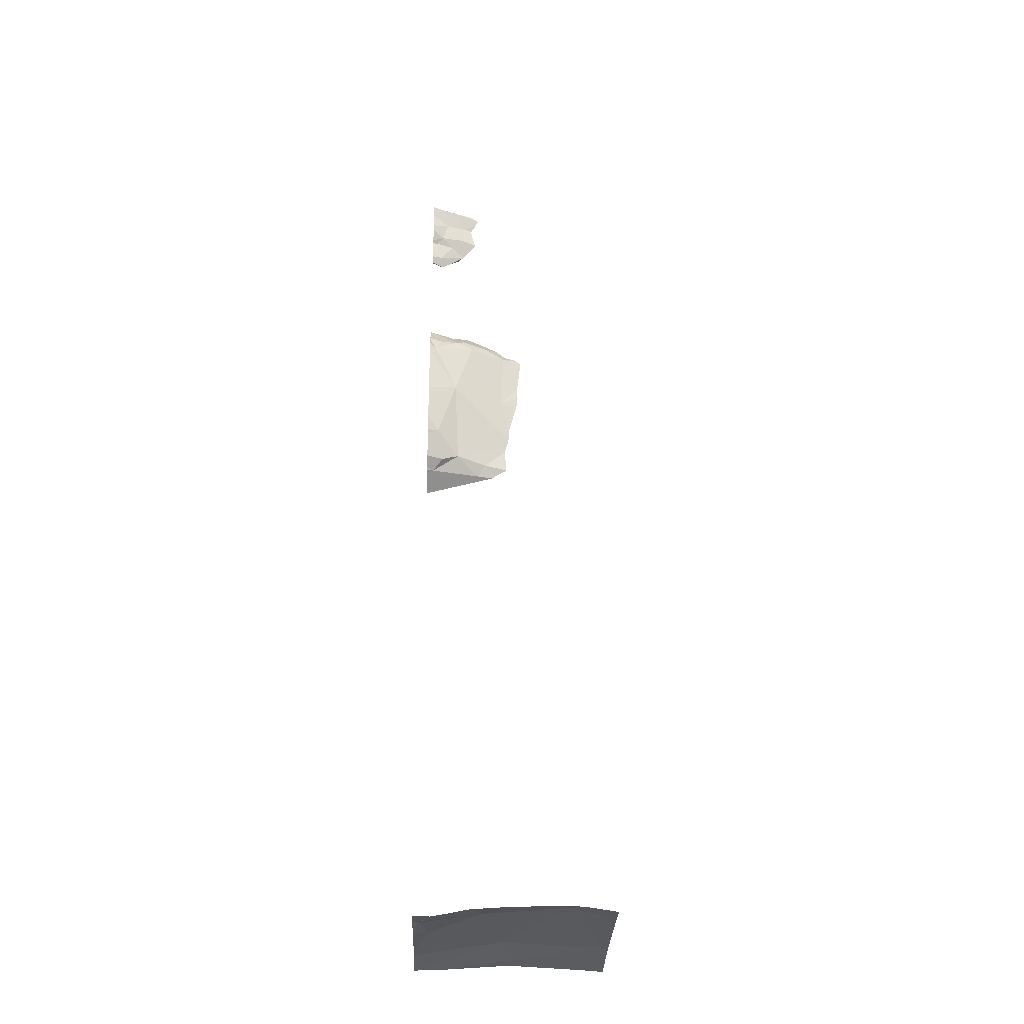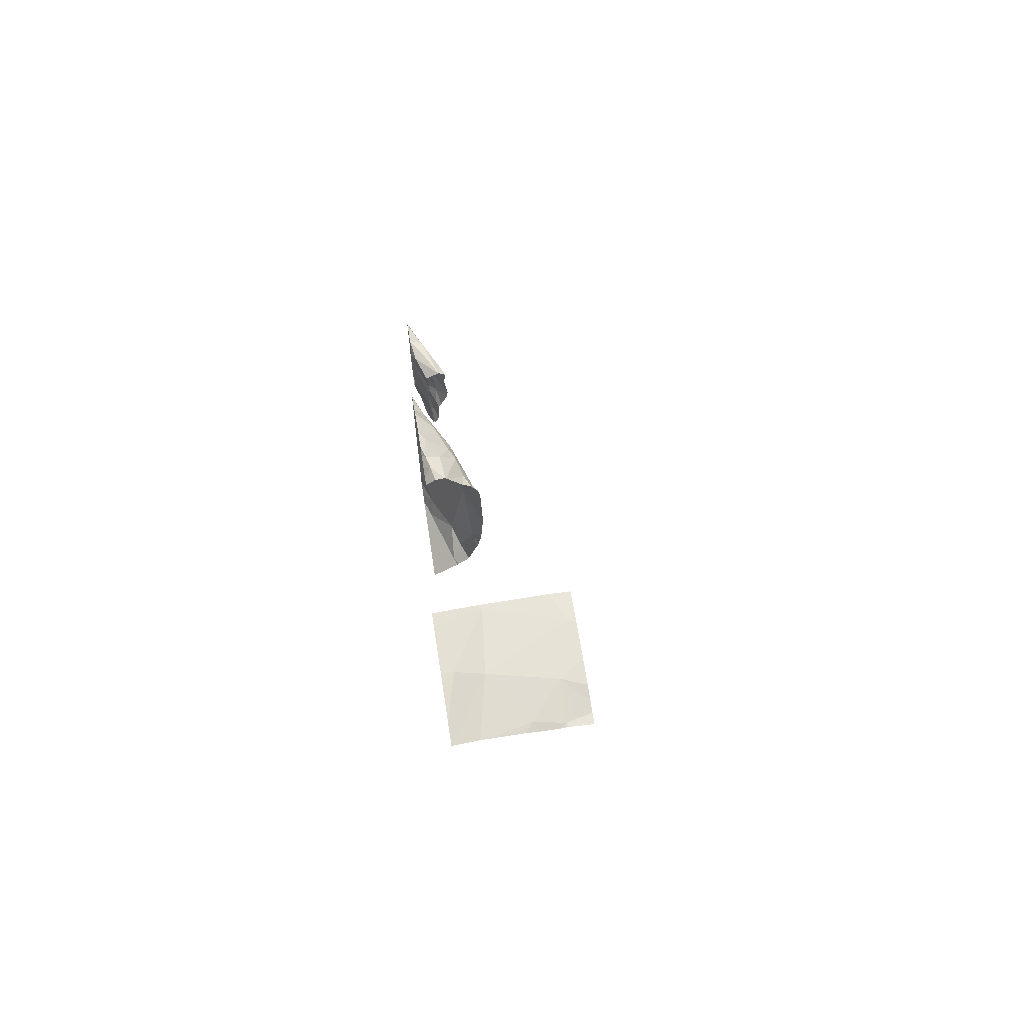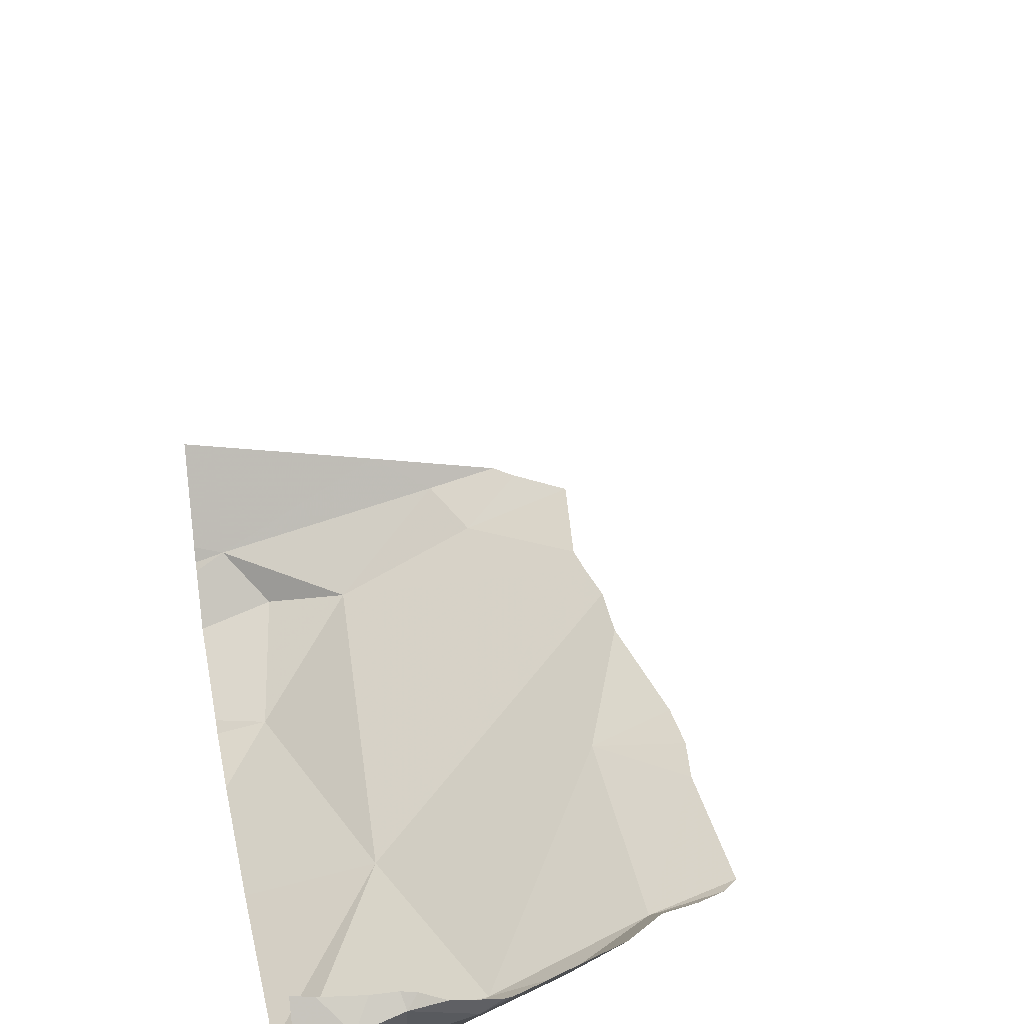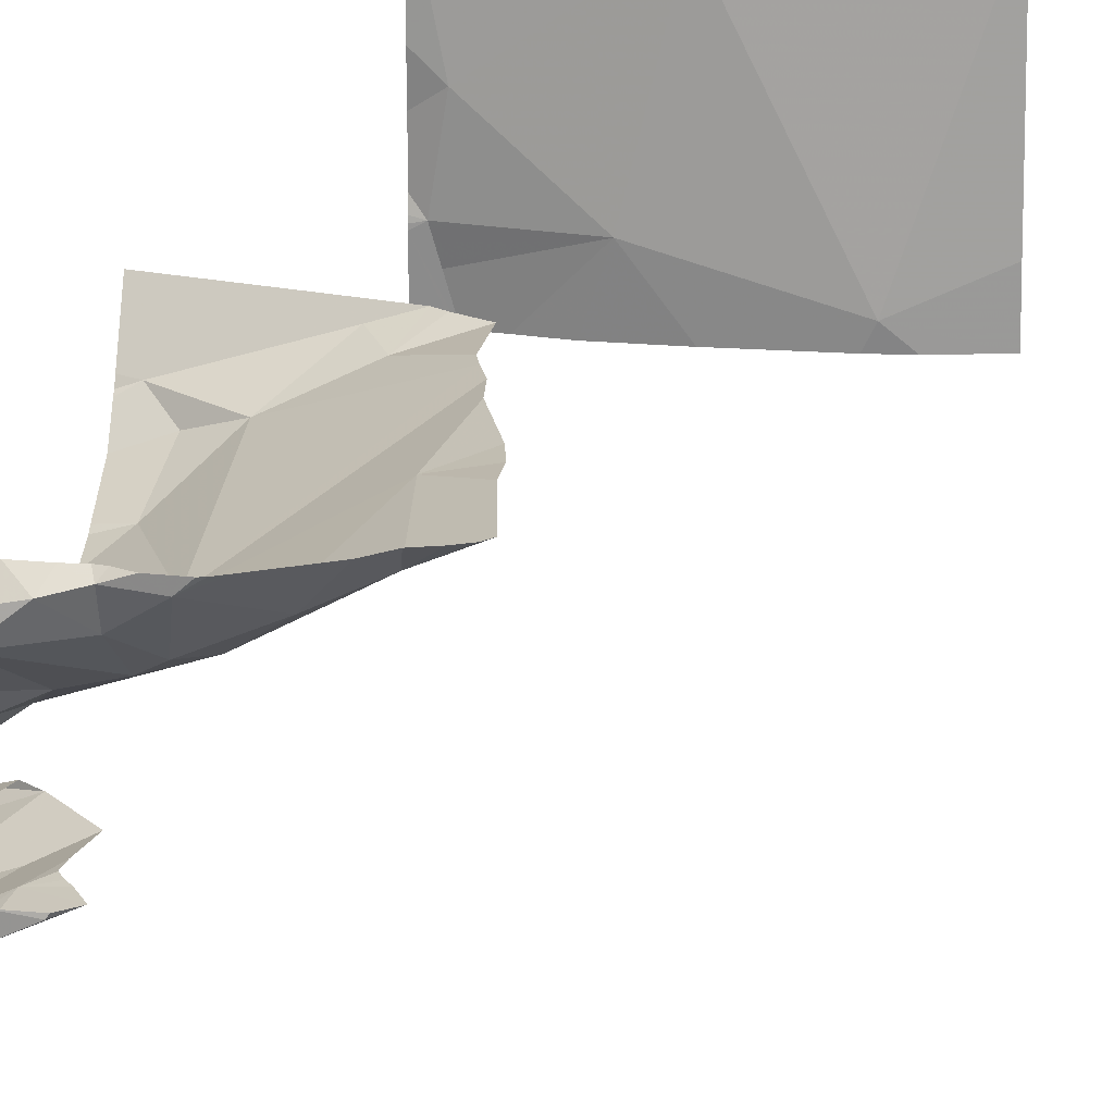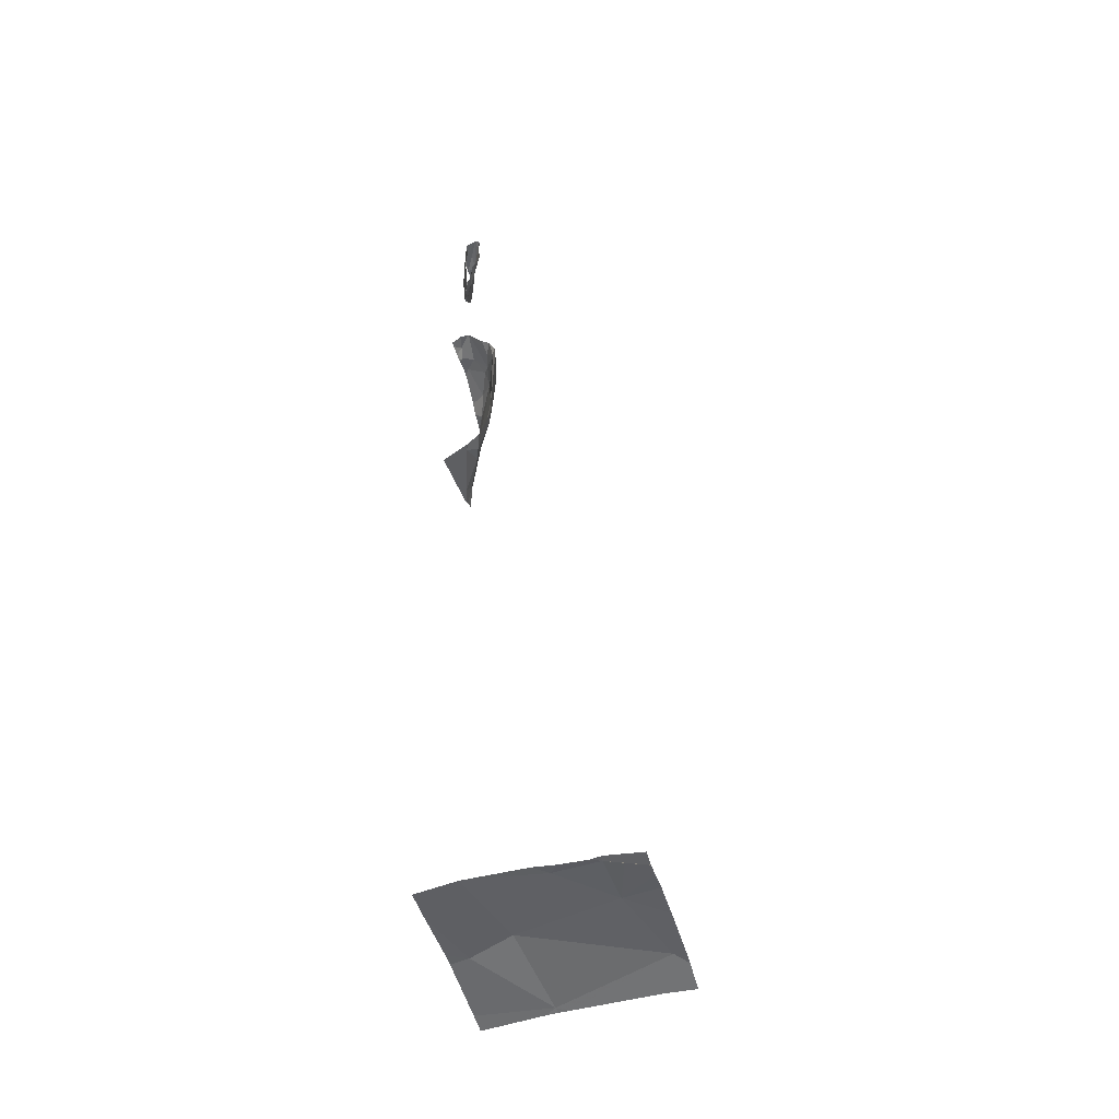
<metadata>
{"format":"obj","ext":"obj","renderer":"f3d","projection":"perspective","resolution":1024,"background":"white","views":[{"elev":-28.7,"azim":-2.1,"up":"+Z"},{"elev":64.0,"azim":-98.9,"up":"+Z"},{"elev":39.5,"azim":-8.8,"up":"+Y"},{"elev":19.5,"azim":5.9,"up":"+Y"},{"elev":-48.6,"azim":-75.0,"up":"+Z"}]}
</metadata>
<code>
v -133.6 247.4 483.3
v -133.6 247.5 486.6
v -134.1 247.4 486.1
v -133.9 247.5 487.7
v -133.7 247.2 483.3
v -134 247.5 487.8
v -134.1 246.7 483.3
v -133.5 247.5 483.3
v -134 246.5 483.3
v -133.2 247.1 483.3
v -134 246.5 483.3
v -133.6 246.5 483.3
v -133.6 247.5 486.5
v -133.9 247.5 487.7
v -133.7 247.4 486.6
v -133.8 247.3 486.9
v -133.7 247.4 486.9
v -133.9 247.3 486.6
v -133.6 247.5 486.9
v -133.1 246.7 483.3
v -133.6 247.5 486.3
v -133.1 247.2 483.3
v -134 247.3 486.2
v -133.9 247.4 486.2
v -134 246.9 483.3
v -133.8 246.7 483.3
v -133.9 247.5 487.7
v -133.9 247.5 487.7
v -133.9 247.5 487.7
v -133.6 247.5 483.3
v -133.9 247.5 486.1
v -134 247.5 488
v -133.8 247.5 486.1
v -133.4 246.5 483.3
v -133.4 246.6 483.3
v -134 247.5 488
v -133.1 247.1 483.3
v -133.2 247.5 483.3
v -134 247.4 488
v -133.9 247.5 488
v -133.9 247.4 488
v -133.9 247.5 487.9
v -134 247.4 488
v -133.3 246.5 483.3
v -134 247.4 487.9
v -134 247.4 487.8
v -133.9 247.4 487.8
v -134 247.5 487.7
v -134 246.5 483.3
v -133.1 246.5 483.3
v -134 247.4 487.8
v -134.1 246.5 483.3
v -134 247.4 487.7
v -133.6 247.5 486.4
v -134 247.4 487.6
v -133.1 247.1 483.3
v -133.8 247.5 486.1
v -134.1 247.4 487.8
v -133.9 247.5 487.1
v -133.8 247.4 487
v -133.9 247.4 487
v -134 247.5 487.1
v -134 247.4 487
v -133.9 246.5 483.3
v -134 247.5 487.1
v -133.7 247.5 483.3
v -133.9 247.3 487
v -134 247.3 487
v -133.8 246.5 483.3
v -134 247.3 486.3
v -134.1 247.3 486.9
v -133.6 247.5 486.7
v -133.8 247.4 486.2
v -134.1 247.5 486
v -134 246.6 483.3
v -134.1 247.4 486.1
v -134.1 246.7 483.3
v -134.1 246.7 483.3
v -134.1 247.5 483.3
v -133.9 247.5 483.3
v -134.1 247.4 488
v -134.1 247.4 487.9
v -134.1 247.2 486.6
v -134.1 247.2 486.9
v -134.1 247.4 486.1
v -134.1 247.4 486.1
v -134.1 247.2 486.4
v -134.1 247.3 486.3
v -134.1 247.3 483.3
v -134.1 247.3 483.3
v -134.1 246.9 483.3
v -134.1 247 483.3
v -134.1 246.8 483.3
v -134.1 246.7 483.3
v -134.1 247.4 487.8
v -134.1 247.4 487.7
v -134.1 247.4 488
v -134.1 247.4 488
v -134.1 247.4 488
v -134.1 247.4 488
v -134.1 247.4 488
v -134.1 247.4 487.9
v -134.1 247.4 488
v -134.1 247.4 487.8
v -134.1 247.4 487.6
v -134.1 247.4 487.7
v -134.1 247.4 487.7
v -134.1 247.4 487.6
v -134.1 247.4 487.9
v -134.1 247.4 487.8
v -134.1 247.4 487.6
v -134.1 247.4 487.1
v -134.1 247.4 487.1
v -134.1 247.3 487
v -134.1 247.3 487
v -134.1 247.4 487.1
v -134.1 247.4 487.1
v -134.1 247.4 487.1
v -134.1 247.2 486.9
v -134.1 247.3 487
v -134.1 247.3 486.3
v -134.1 247.3 486.2
v -134.1 247.4 487.8
v -134.1 247.4 488
v -133.6 247.5 486.7
v -133.7 247.5 486.1
v -133.9 247.5 488
v -133.9 247.5 488
v -133.8 247.5 488
v -133.8 247.5 488
v -134 247.5 488
v -133.9 247.5 488
v -133.9 247.5 488
v -133.9 247.5 488
v -133.8 247.5 488
v -133.9 247.5 488
v -133.9 247.5 487.9
v -133.9 247.5 487.9
v -133.8 247.5 488
v -133.8 247.5 487.9
v -133.8 247.5 487.8
v -134.1 247.5 487.1
v -134 247.5 487.1
v -134 247.5 487.1
v -133.9 247.5 487.1
v -133.9 247.5 487.1
v -133.9 247.5 487.1
v -133.7 247.5 487
v -133.8 247.5 487.1
v -133.2 247.5 483.3
v -133.9 247.5 487.7
v -133.8 247.5 487.1
v -133.6 247.5 486.9
v -133.6 247.5 487
v -133.6 247.5 487
v -133.7 247.5 486.1
v -133.6 247.5 486.2
v -133.6 247.5 486.3
v -134 247.5 483.3
v -134.1 247.5 486
v -134.1 247.5 486
v -134.1 247.5 483.3
v -134 247.5 488
v -134 247.5 487.9
v -134 247.5 488
v -134.1 247.5 487
v -133.1 247.5 483.3
f 74 76 160
f 33 3 31
f 139 42 140
f 75 7 11
f 26 5 25
f 1 5 10
f 5 1 80
f 11 77 49
f 57 33 31
f 38 22 150
f 8 10 38
f 35 26 12
f 47 51 46
f 15 16 18
f 16 15 17
f 17 15 72
f 33 73 24
f 18 16 71
f 23 24 70
f 138 42 137
f 24 23 3
f 137 42 47
f 18 24 21
f 25 5 89
f 7 26 25
f 136 41 127
f 31 3 74
f 135 40 130
f 95 48 96
f 34 35 12
f 35 5 26
f 56 35 20
f 41 42 129
f 99 36 100
f 134 40 135
f 32 36 131
f 132 39 133
f 41 40 127
f 133 41 136
f 42 41 43
f 43 45 42
f 133 39 41
f 51 45 102
f 47 42 45
f 14 53 48
f 47 46 14
f 51 58 46
f 47 45 51
f 55 53 107
f 132 36 39
f 137 47 141
f 55 48 53
f 106 58 110
f 53 14 46
f 105 55 111
f 53 46 58
f 131 36 132
f 62 65 63
f 146 59 147
f 60 61 16
f 59 60 148
f 59 61 60
f 62 63 59
f 61 59 63
f 143 62 144
f 112 63 113
f 16 61 67
f 113 65 116
f 68 67 112
f 130 41 129
f 129 42 139
f 14 48 4
f 67 61 63
f 15 18 54
f 3 33 24
f 16 17 60
f 18 70 24
f 148 17 155
f 16 67 71
f 23 70 121
f 73 33 126
f 86 23 122
f 21 73 158
f 128 40 134
f 7 25 91
f 26 75 9
f 10 5 35
f 45 43 97
f 110 51 123
f 98 41 124
f 47 14 27
f 41 39 99
f 40 41 130
f 71 68 114
f 70 18 83
f 67 68 71
f 84 71 119
f 26 7 75
f 74 3 76
f 127 40 128
f 126 33 57
f 76 3 85
f 77 7 78
f 125 15 2
f 78 7 94
f 79 5 159
f 82 81 32
f 4 48 6
f 6 95 164
f 109 82 163
f 83 18 84
f 13 15 54
f 84 18 71
f 85 3 86
f 86 3 23
f 2 15 13
f 87 70 83
f 88 70 87
f 54 18 21
f 89 5 79
f 90 25 89
f 21 24 73
f 91 25 92
f 92 25 90
f 19 17 72
f 93 7 91
f 94 7 93
f 72 15 125
f 48 95 6
f 96 48 105
f 97 43 98
f 27 14 29
f 28 14 151
f 98 43 41
f 99 39 36
f 100 36 101
f 29 14 28
f 101 36 81
f 102 45 103
f 32 81 36
f 103 45 97
f 104 51 102
f 38 10 22
f 105 48 55
f 106 53 58
f 107 53 106
f 44 35 34
f 108 55 107
f 80 1 66
f 49 77 52
f 164 109 165
f 110 58 51
f 50 20 35
f 111 55 108
f 64 26 9
f 66 1 30
f 112 67 63
f 69 26 64
f 12 26 69
f 113 63 65
f 114 68 115
f 30 1 8
f 115 68 118
f 8 1 10
f 116 65 117
f 117 65 142
f 50 35 44
f 118 68 112
f 119 71 120
f 9 75 11
f 22 10 37
f 120 71 114
f 121 70 88
f 56 10 35
f 122 23 121
f 11 7 77
f 123 51 104
f 37 10 56
f 124 41 99
f 140 42 138
f 141 47 27
f 142 65 143
f 143 65 62
f 144 62 145
f 145 62 146
f 146 62 59
f 147 59 152
f 148 60 17
f 149 59 148
f 150 22 167
f 151 14 4
f 152 59 149
f 153 17 19
f 154 17 153
f 155 17 154
f 156 73 126
f 157 73 156
f 158 73 157
f 159 5 80
f 160 76 161
f 162 79 159
f 163 82 32
f 164 95 109
f 165 109 163
f 166 117 142

</code>
